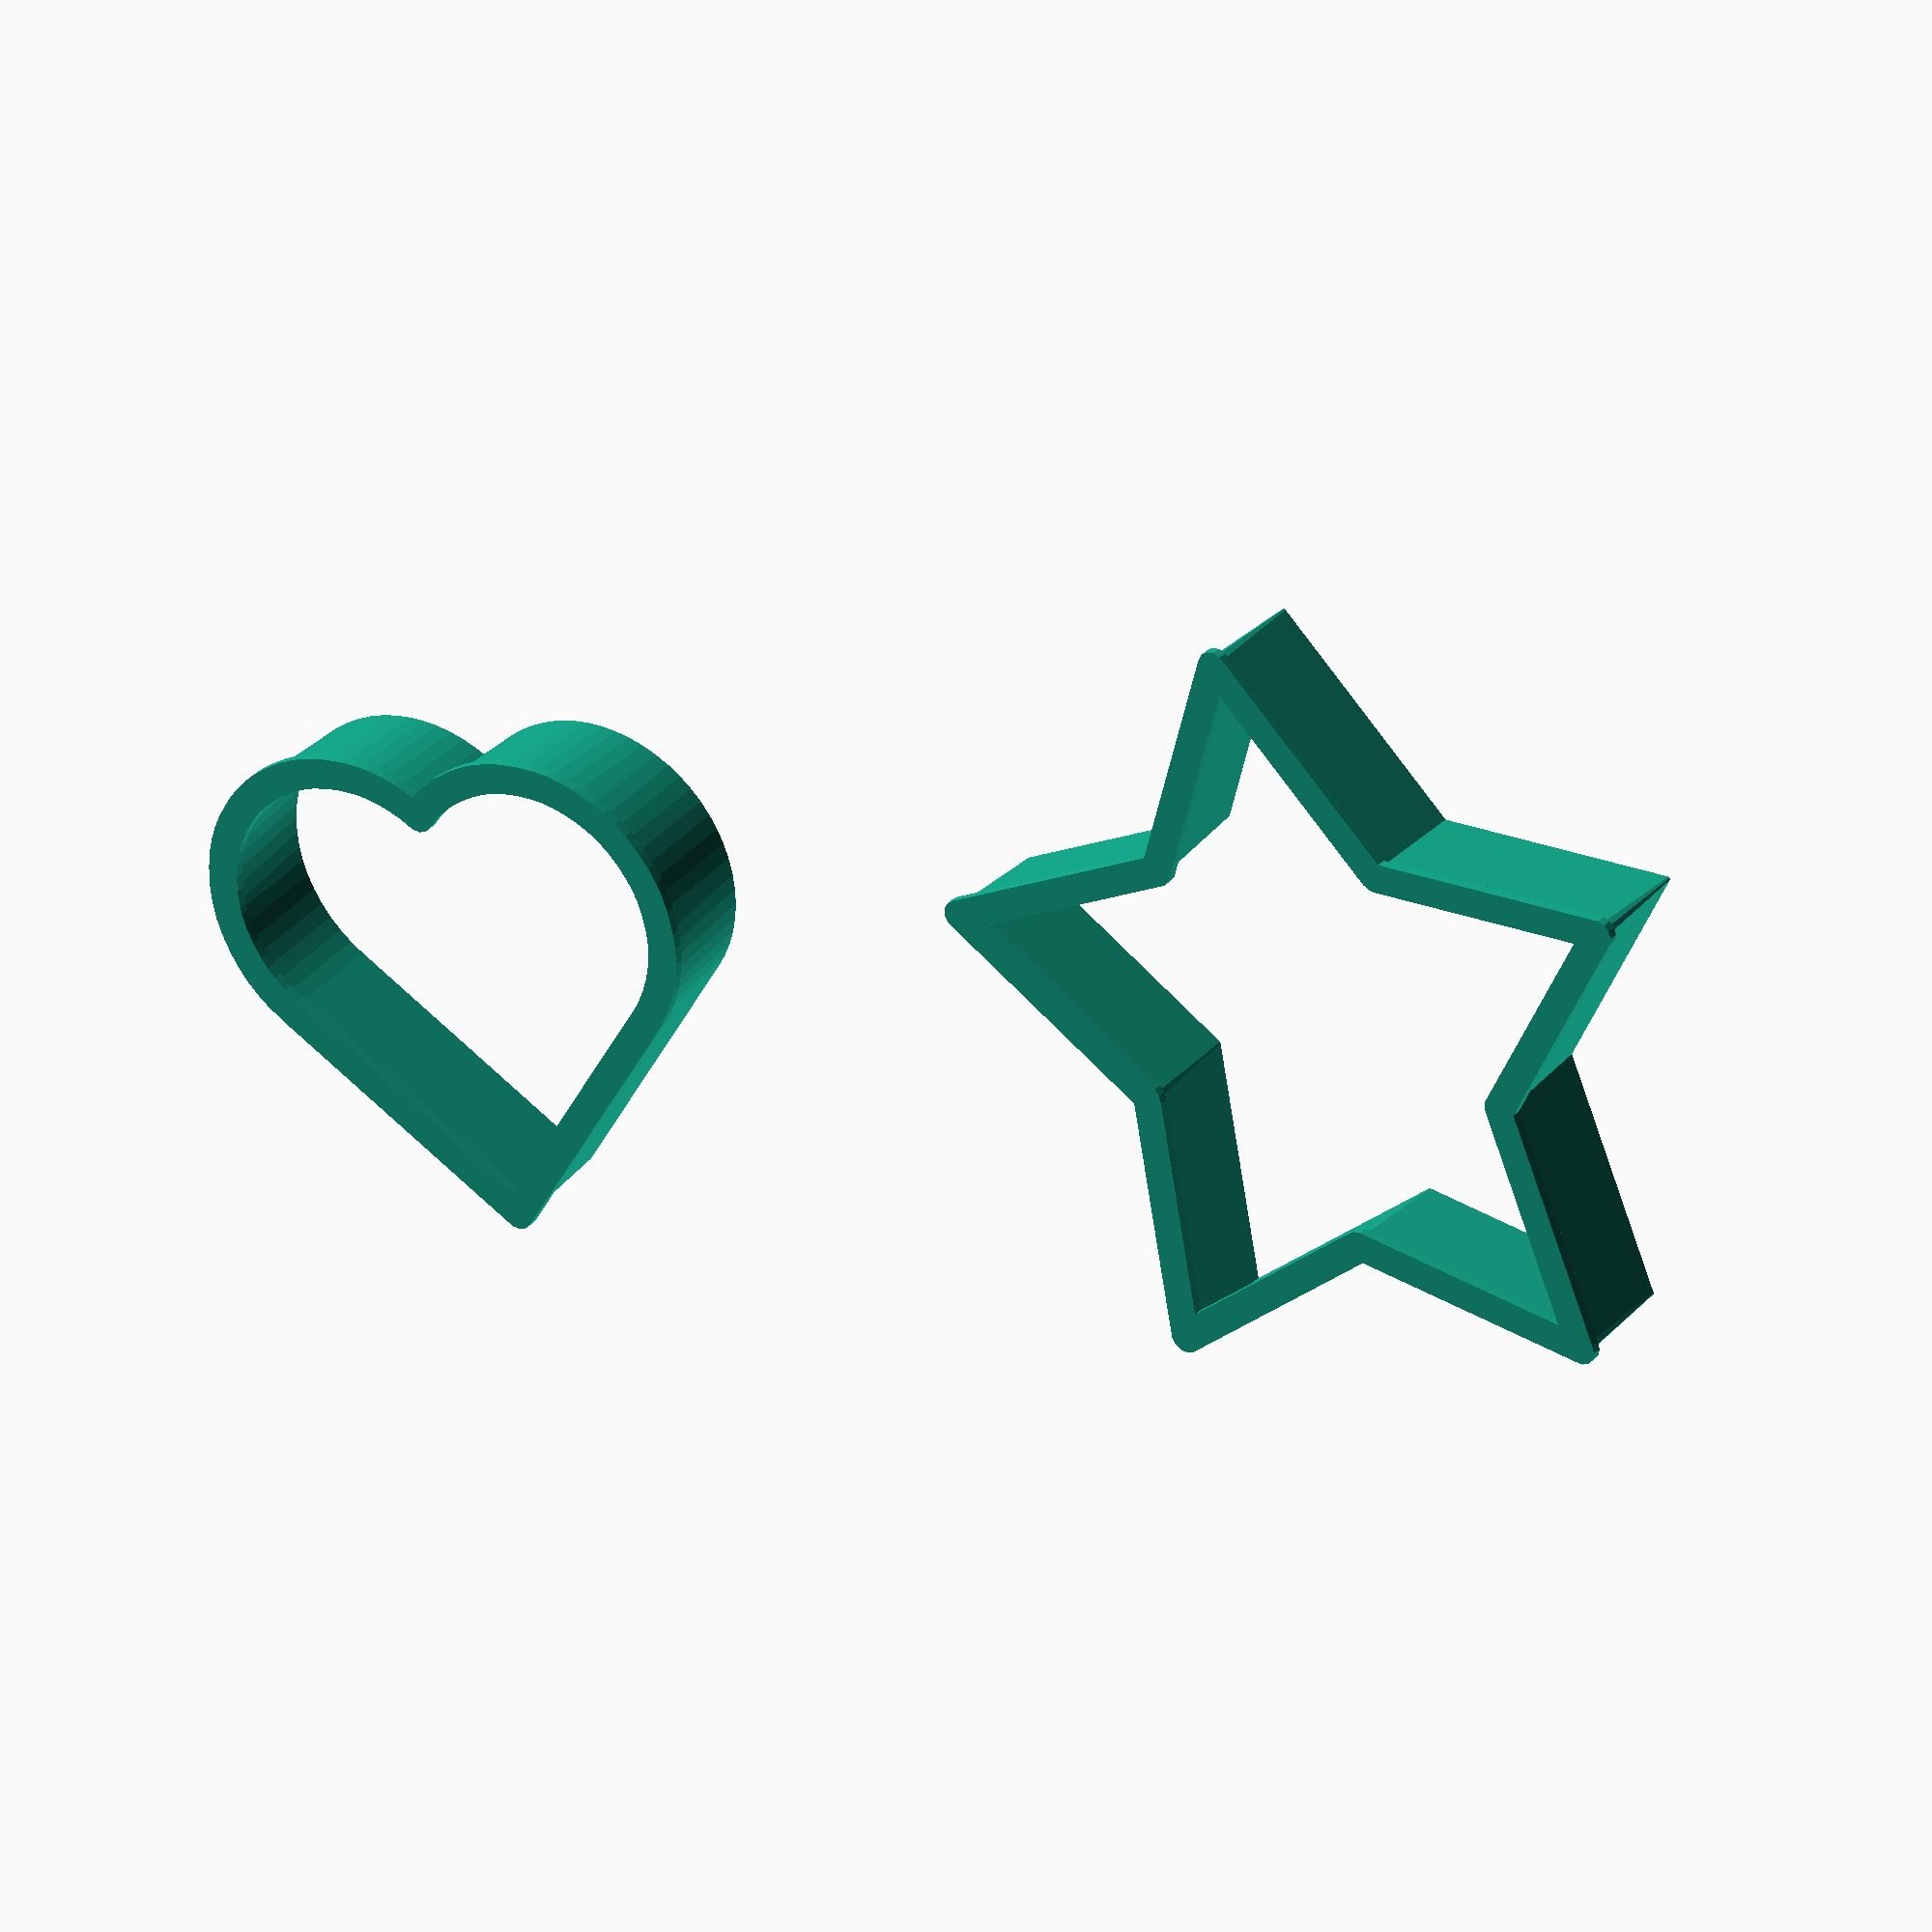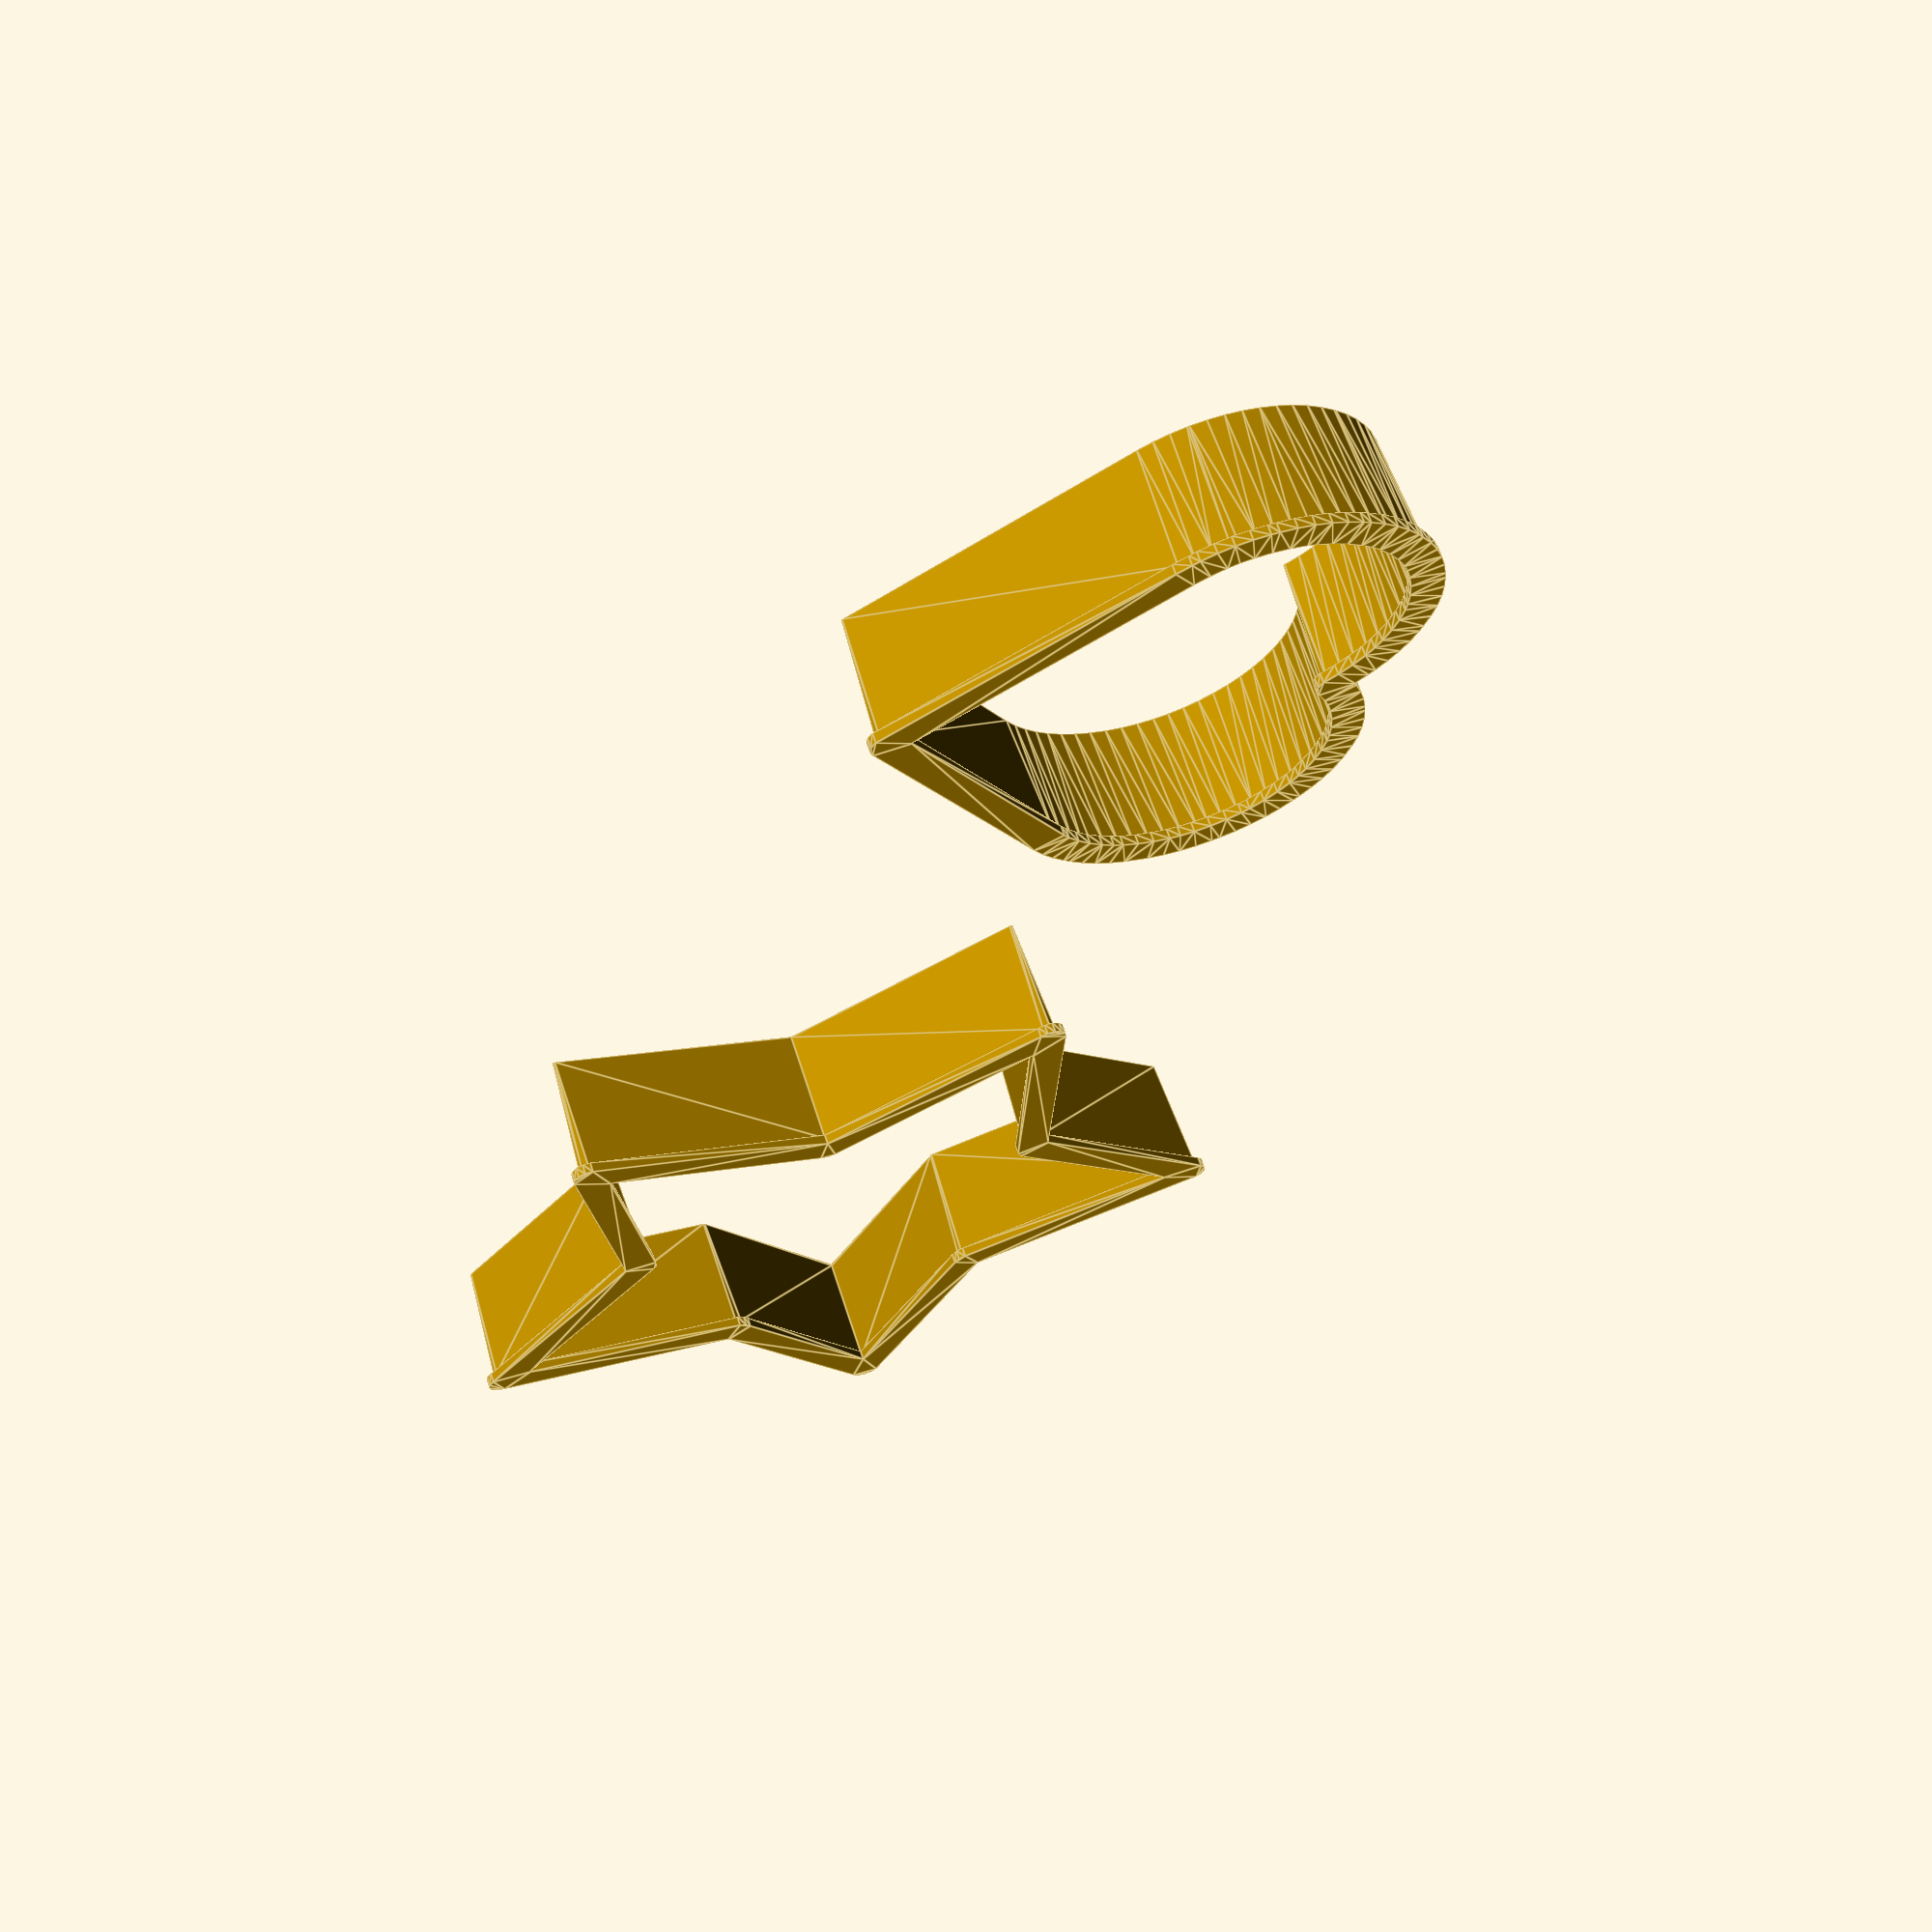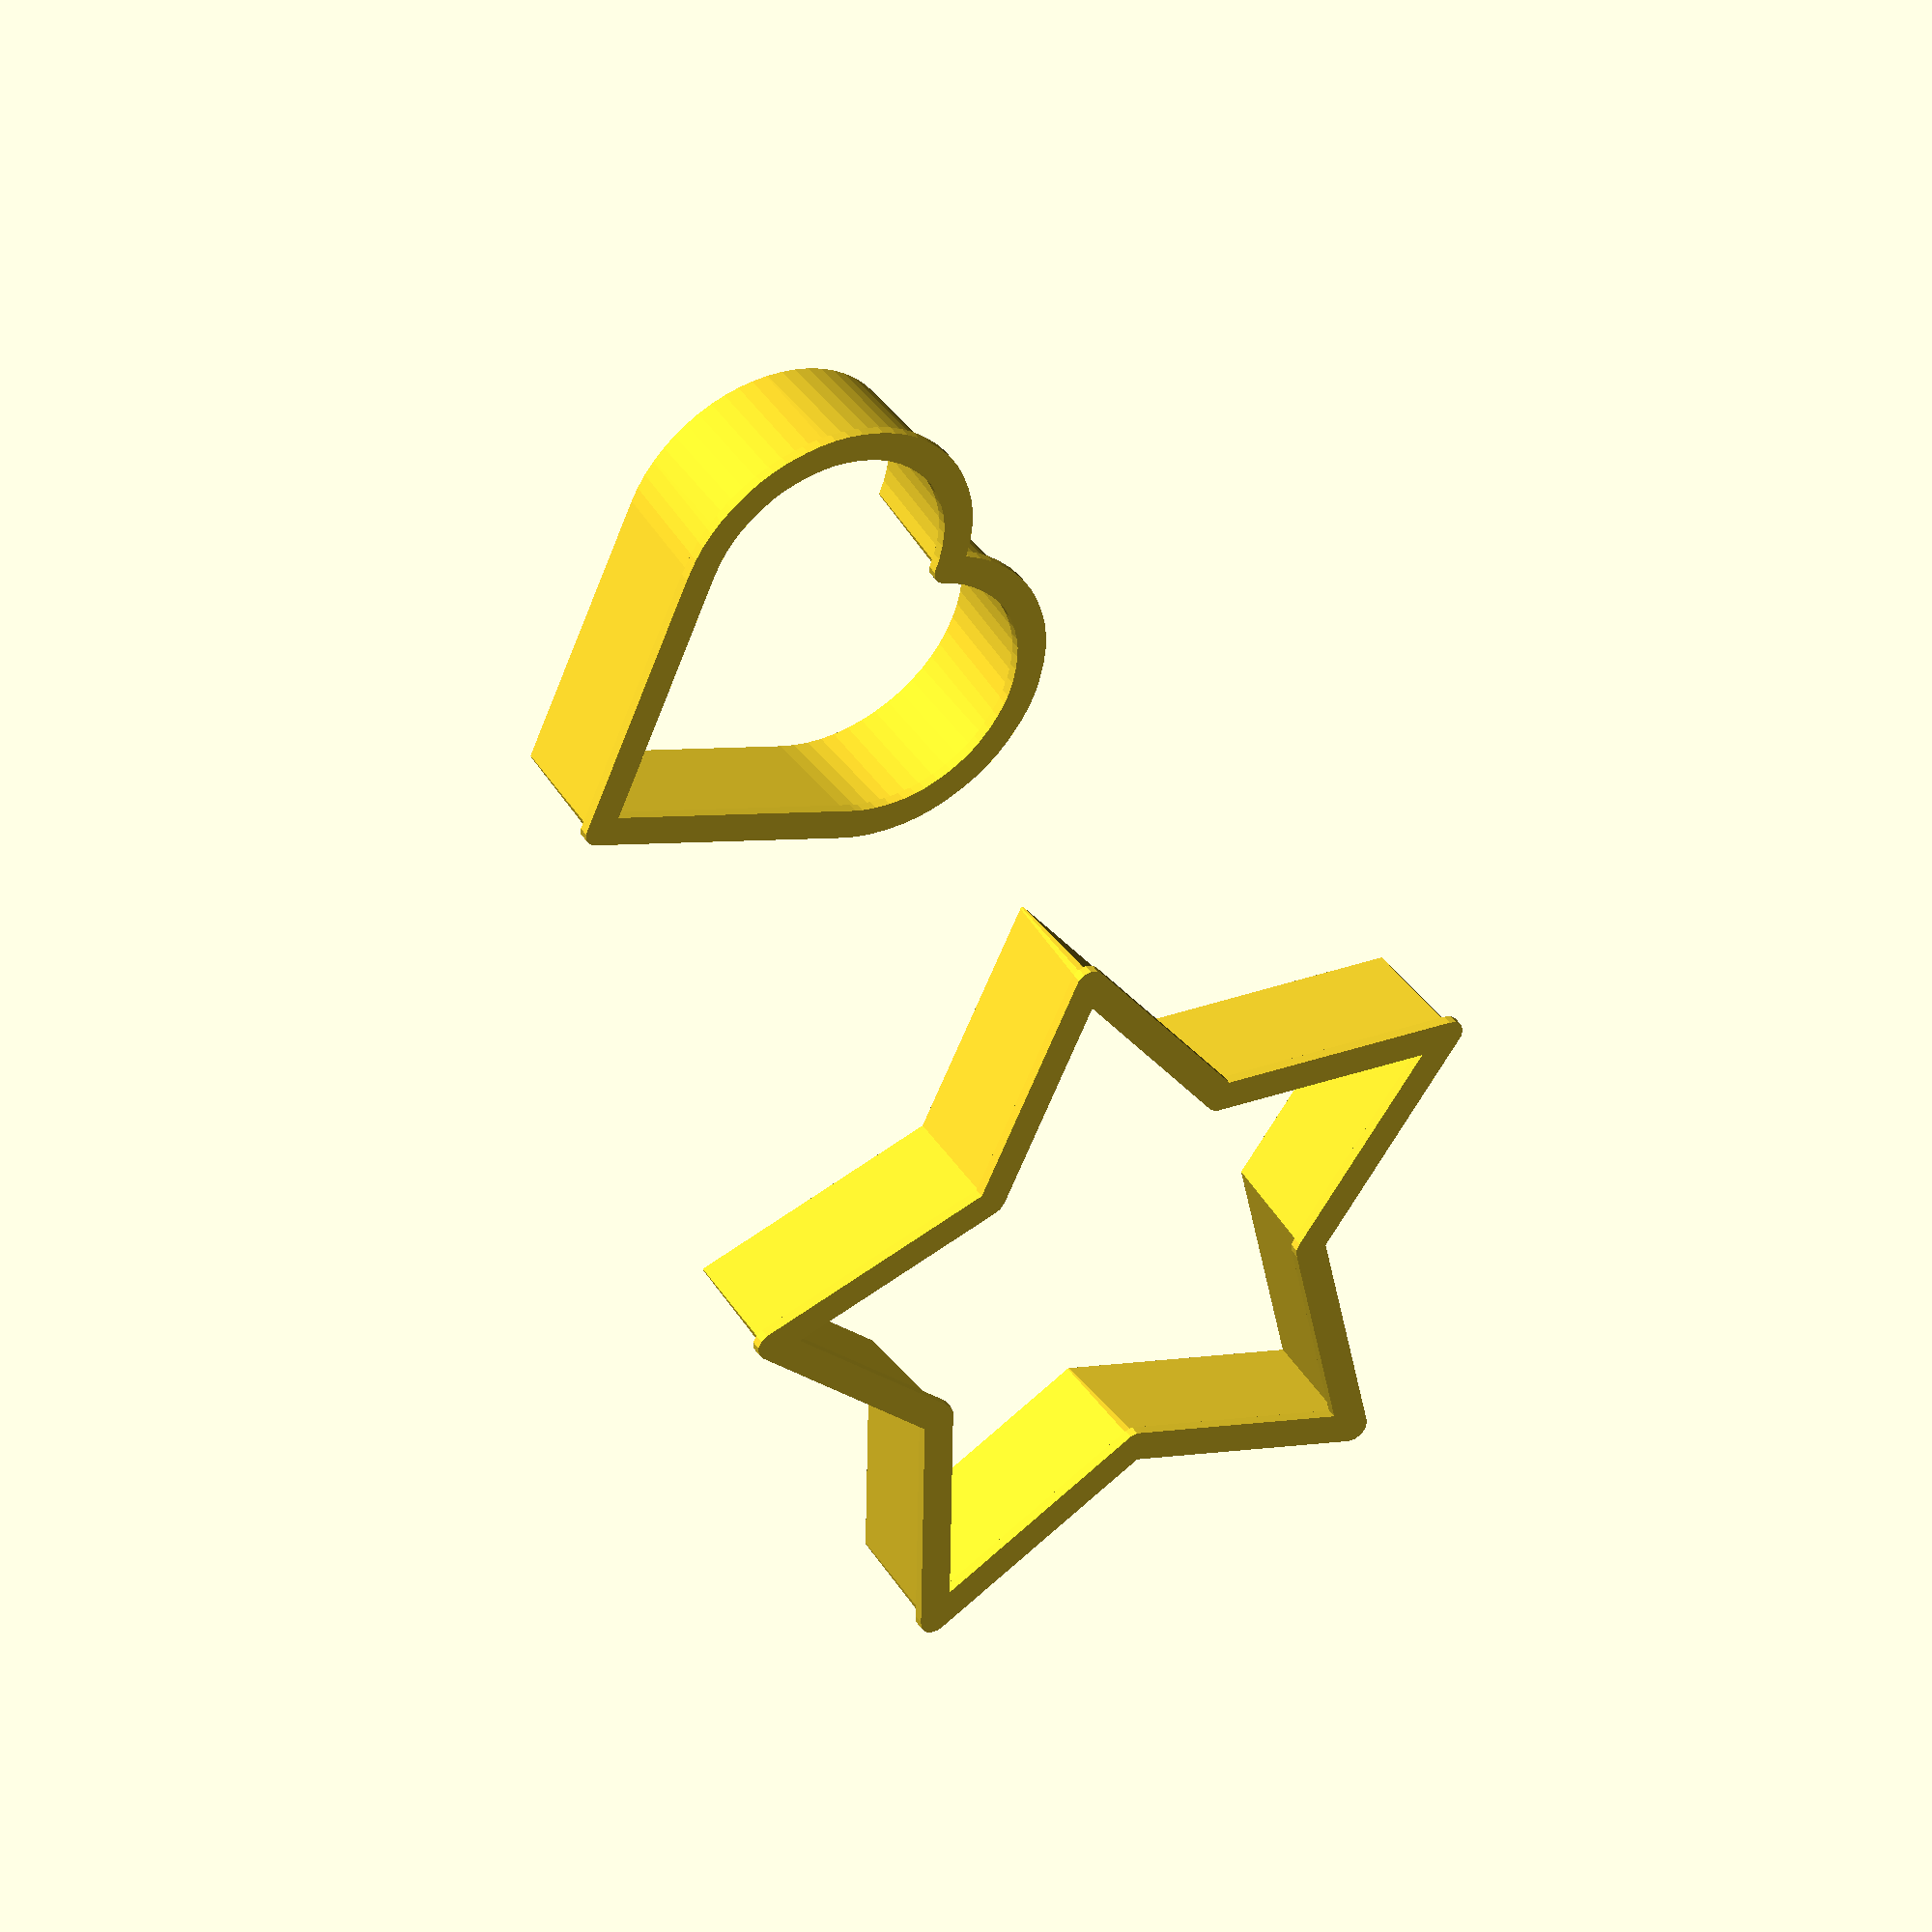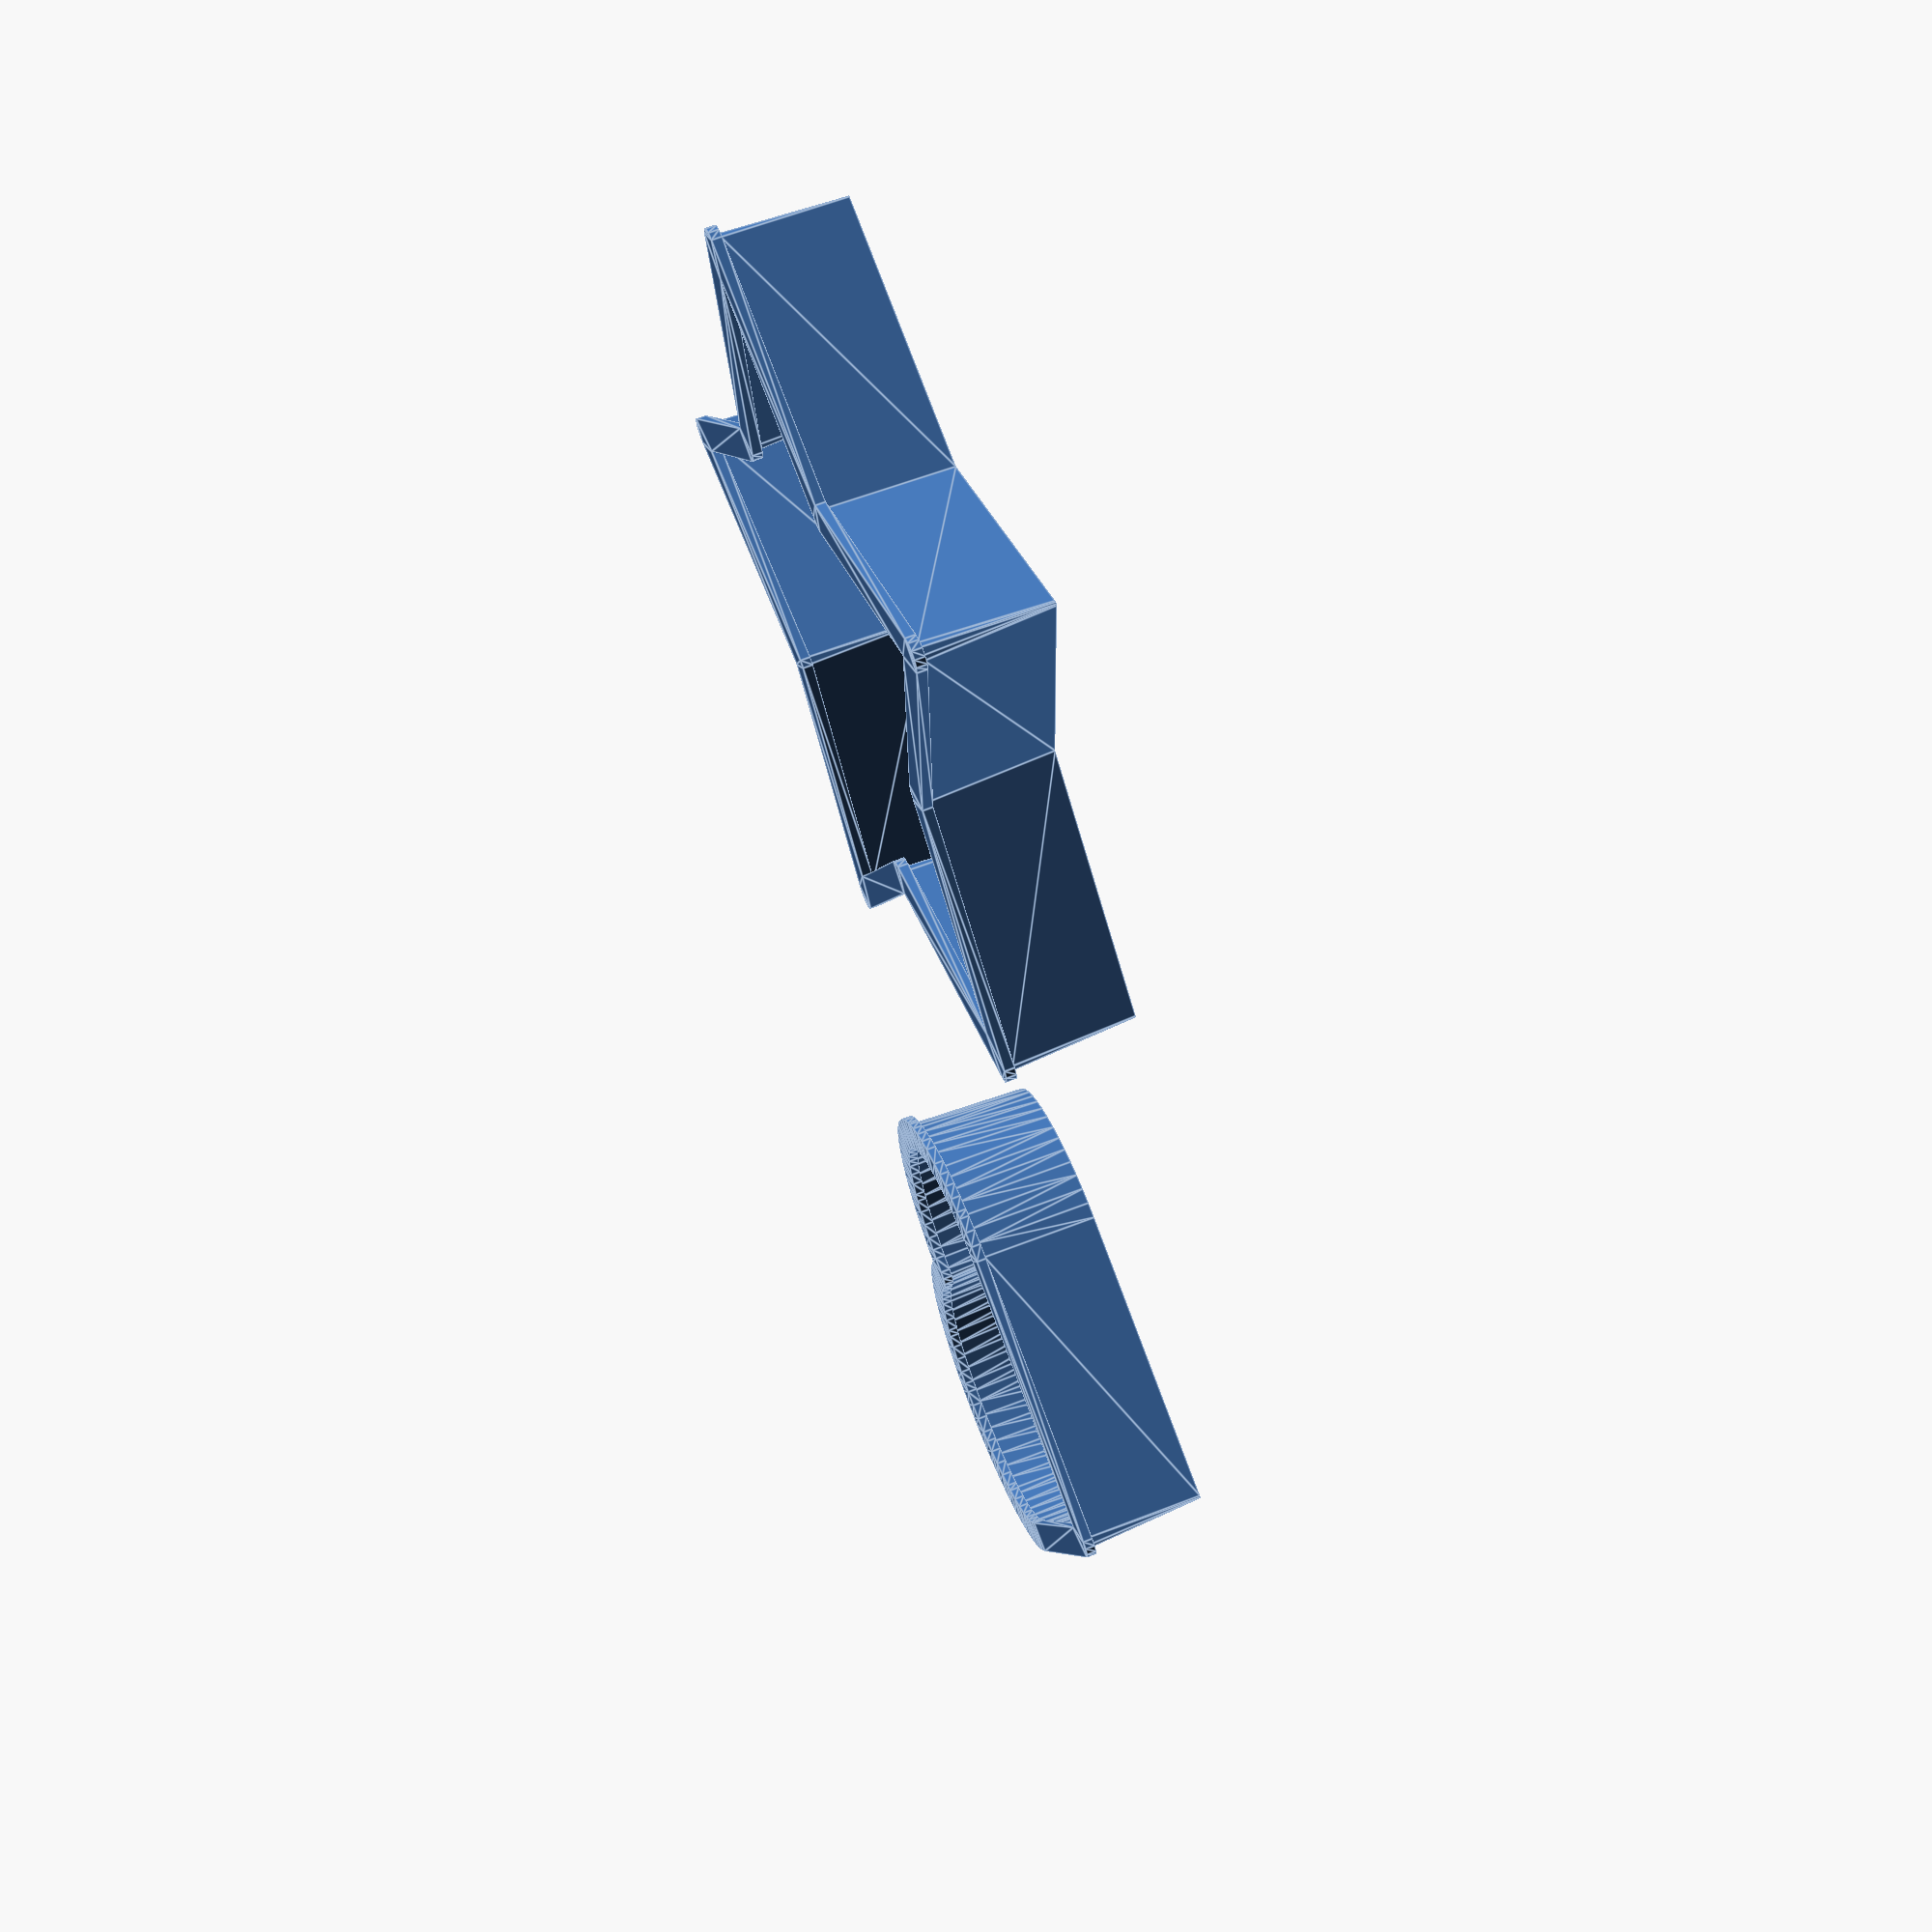
<openscad>
$fa = 6; $fs = .8;

height = 12;

module heart(w = 30) {
    translate([0, w * sqrt(2) / 2]) {
        rotate(-135) {
            square(w);
            translate([w / 2, 0]) circle(d = w);
            translate([0, w / 2]) circle(d = w);
        }
    }
}

module star(n = 5, r1 = 22, r2 = 40) {
    function r(a) = a % 2 == 0 ? r2 : r1;
    function p(a) = [ -sin(a), cos(a) ];

    assert(n >= 3);
    points = [ for (a = [0 : 2 * n - 1]) r(a) * p(180 / n * a) ];
    polygon(points);
}

module outline() {
    difference() {
        offset(0.01) children();
        children();
    }
}

module cut(height, base_height, r1, r2) {
    translate([0, 0, -base_height]) cylinder(r = 2 * r1, h = base_height);
    translate([0, 0, -0.01]) cylinder(r1 = r1, r2 = r2, h = height);
}

module cookie_cutter(height = 12, base_height = 1, r1 = 0.8, r2 = 0.2) {
    minkowski() {
        linear_extrude(0.01) outline() children();
        cut(height, base_height, r1, r2);
    }
}

translate([-50, 0, 0]) cookie_cutter() star(5, 22, 40);
translate([50, 0, 0]) cookie_cutter() heart(30);

// Written in 2019 by Torsten Paul <Torsten.Paul@gmx.de>
//
// To the extent possible under law, the author(s) have dedicated all
// copyright and related and neighboring rights to this software to the
// public domain worldwide. This software is distributed without any
// warranty.
//
// You should have received a copy of the CC0 Public Domain
// Dedication along with this software.
// If not, see <http://creativecommons.org/publicdomain/zero/1.0/>.
</openscad>
<views>
elev=329.9 azim=15.7 roll=212.4 proj=o view=wireframe
elev=115.9 azim=74.4 roll=17.4 proj=p view=edges
elev=318.7 azim=292.8 roll=149.7 proj=o view=solid
elev=113.8 azim=295.5 roll=292.1 proj=p view=edges
</views>
